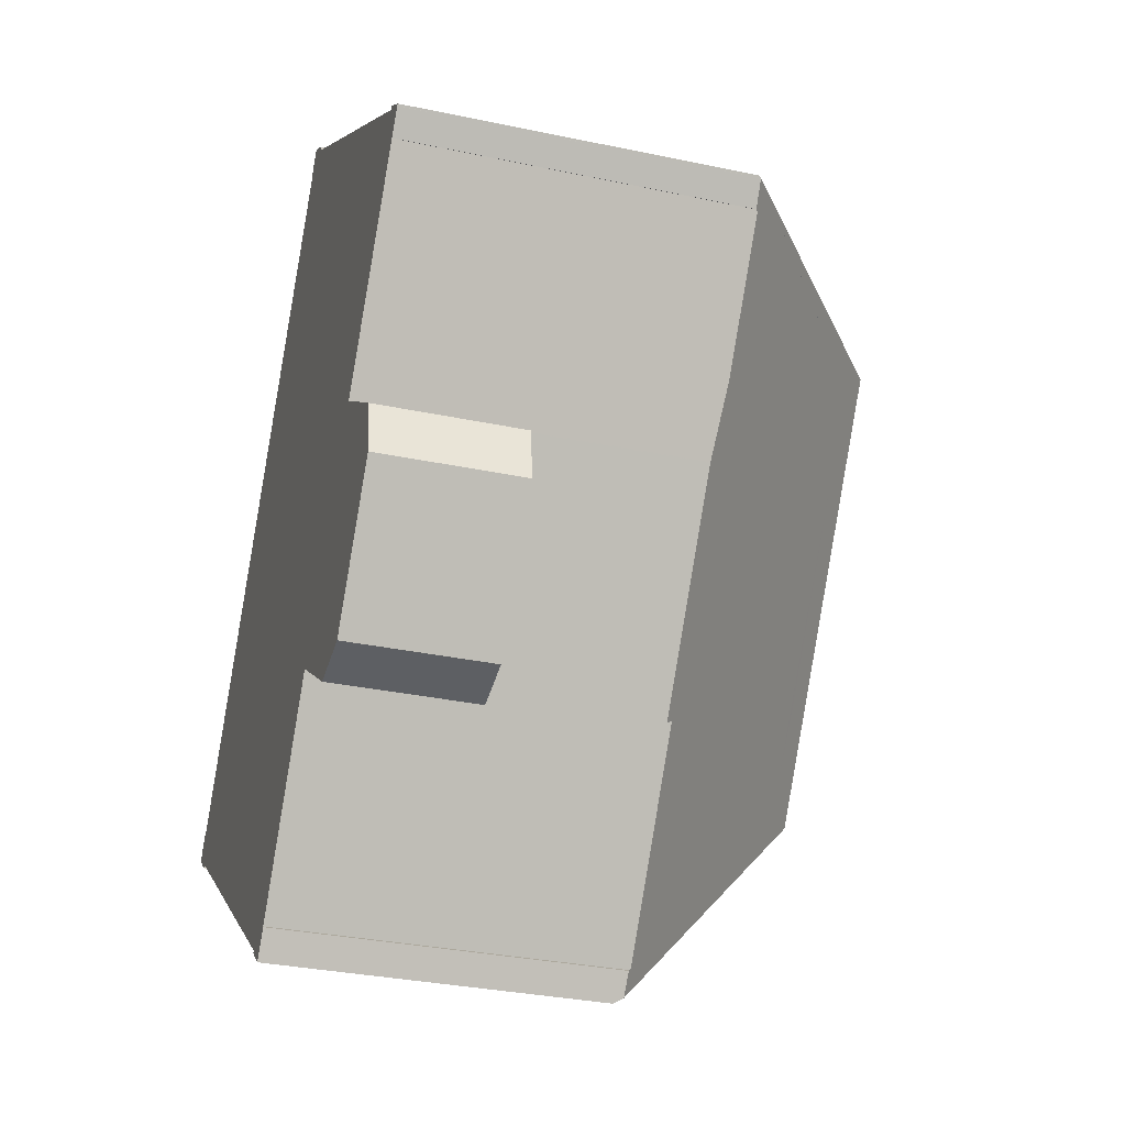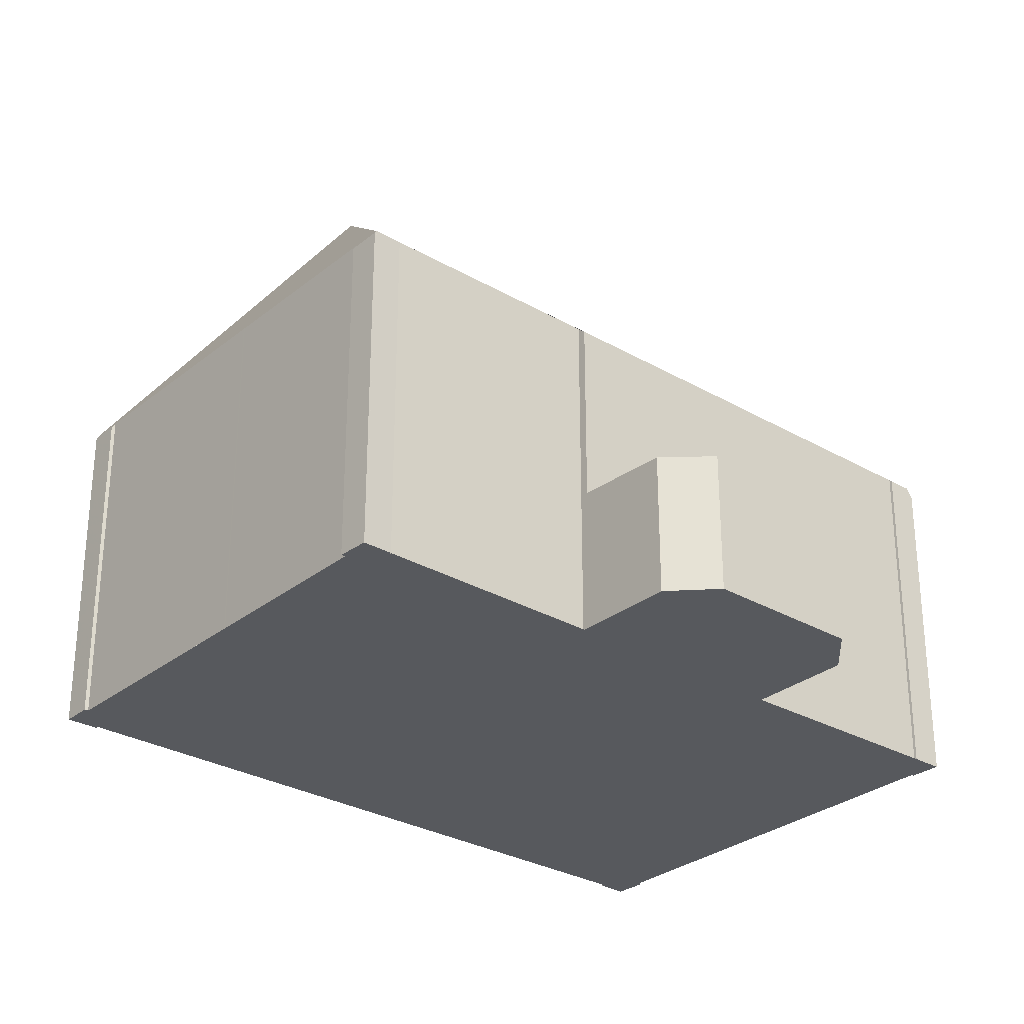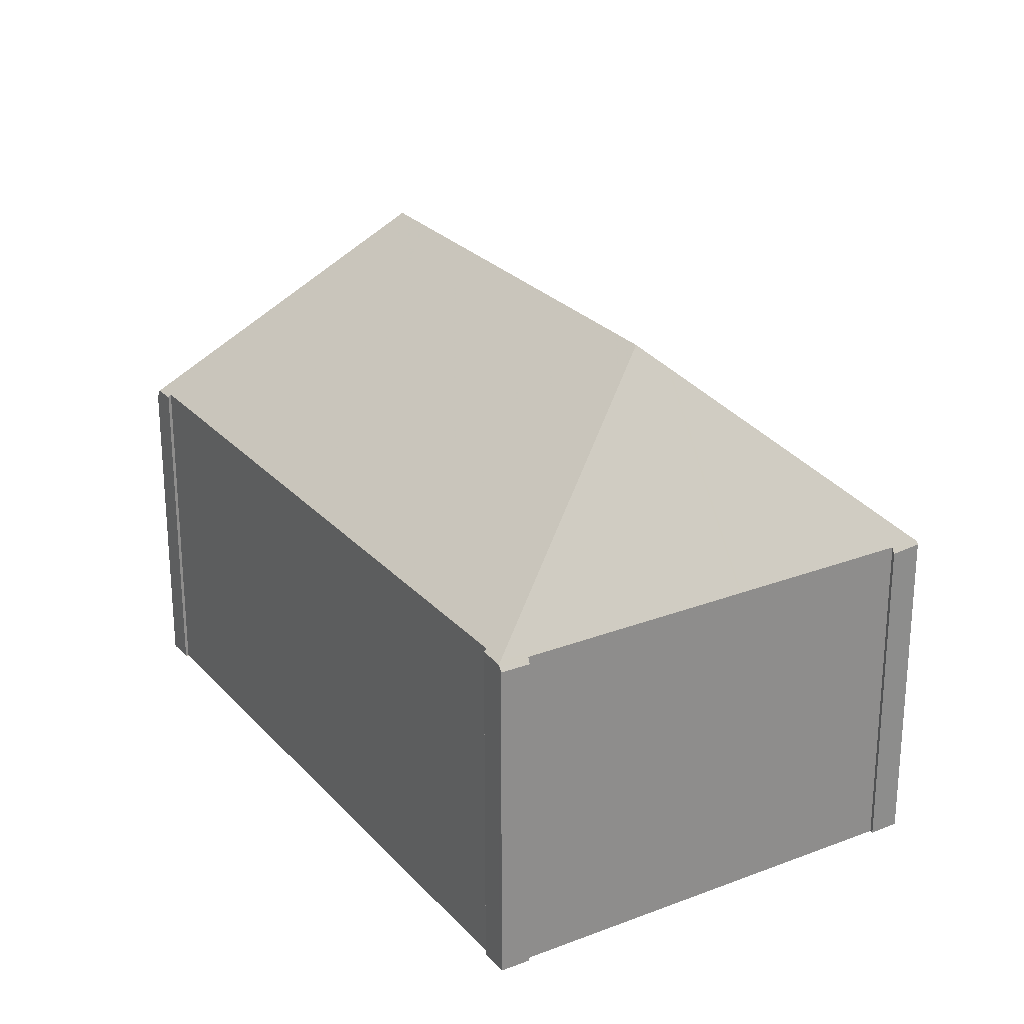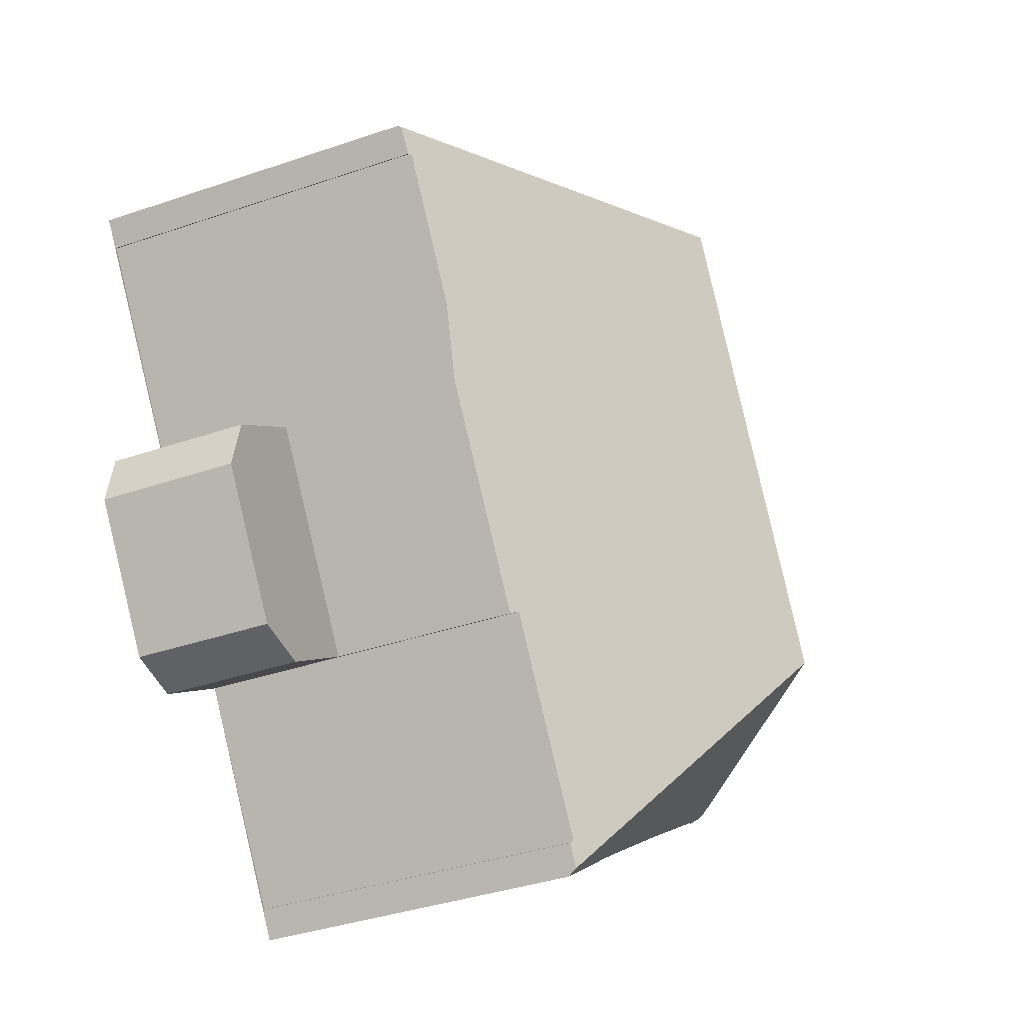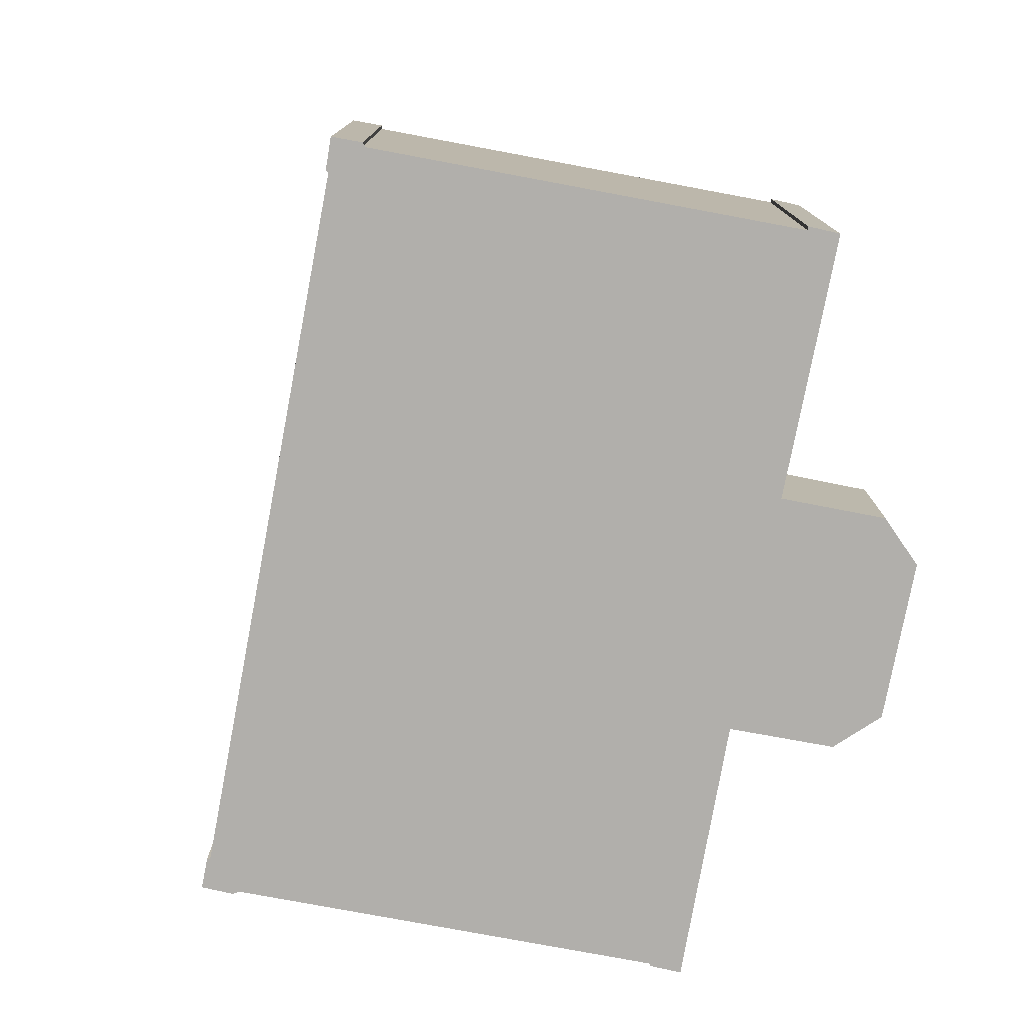
<metadata>
{"format":"obj","ext":"obj","renderer":"f3d","projection":"perspective","resolution":1024,"background":"white","views":[{"elev":-32.0,"azim":-106.6,"up":"+Y"},{"elev":-29.4,"azim":-95.5,"up":"+Z"},{"elev":25.9,"azim":-176.6,"up":"+Z"},{"elev":-37.9,"azim":-66.5,"up":"+Y"},{"elev":-78.1,"azim":-155.7,"up":"+Z"}]}
</metadata>
<code>
v -2036 -1045 6.099
v -2038 -1041 6.09
v -2040 -1038 6.093
v -2043 -1035 6.093
v -2043 -1035 6.05
v -2036 -1045 6.056
v -2036 -1030 6.087
v -2036 -1030 6.131
v -2028 -1040 6.122
v -2028 -1040 6.074
v -2028 -1040 5.906
v -2029 -1041 5.872
v -2029 -1041 5.969
v -2035 -1045 5.98
v -2035 -1045 5.915
v -2035 -1045 5.881
v -2040 -1043 2.539
v -2041 -1042 2.512
v -2042 -1040 2.515
v -2042 -1039 2.542
v -2043 -1034 5.988
v -2043 -1034 5.955
v -2043 -1034 6.055
v -2036 -1029 6.064
v -2036 -1029 5.964
v -2036 -1029 5.969
v -2033 -1041 9.876
v -2035 -1045 6.047
v -2038 -1034 9.877
v -2043 -1034 6.041
v -2038 -1042 5.972
v -2041 -1038 5.962
v -2035 -1045 6.047
v -2043 -1034 6.041
v -2041 -1038 5.962
v -2038 -1042 5.972
v -2033 -1041 9.876
v -2028 -1040 6.07
v -2038 -1034 9.877
v -2036 -1029 6.078
v -2033 -1041 9.876
v -2028 -1040 6.07
v -2040 -1042 2.531
v -2038 -1042 2.604
v -2038 -1041 2.604
v -2041 -1038 2.607
v -2041 -1038 2.607
v -2038 -1042 2.604
v -2038 -1034 9.877
v -2036 -1029 6.078
v -2033 -1041 9.388
v -2031 -1042 5.973
v -2038 -1033 9.388
v -2038 -1033 9.388
v -2039 -1031 6.061
v -2033 -1041 9.388
v -2035 -1045 6.384
v -2031 -1042 6.349
v -2035 -1045 6.384
v -2036 -1045 6.052
v -2029 -1040 6.323
v -2028 -1040 6.071
v -2029 -1040 6.323
v -2043 -1034 6.042
v -2043 -1034 6.041
v -2043 -1034 6.042
v -2036 -1029 6.051
v -2036 -1029 6.052
v -2043 -1034 6.042
v -2038 -1034 9.707
v -2039 -1040 5.967
v -2039 -1040 5.967
v -2039 -1040 2.605
v -2038 -1034 9.707
v -2038 -1033 8.609
v -2038 -1030 6.063
v -2040 -1042 2.532
v -2040 -1042 2.533
v -2039 -1040 2.605
v -2038 -1035 9.019
v -2041 -1037 6.093
v -2038 -1034 9.877
v -2038 -1034 9.877
v -2034 -1032 6.129
v -2037 -1034 9.388
v -2039 -1034 9.467
v -2040 -1032 6.059
v -2033 -1041 9.487
v -2038 -1035 9.469
v -2033 -1041 9.487
v -2032 -1043 6.357
v -2039 -1034 9.467
v -2038 -1034 9.468
v -2032 -1043 5.975
v -2028 -1040 6.122
v -2028 -1040 6.122
v -2028 -1040 6.122
v -2036 -1029 5.968
v -2036 -1029 6.052
v -2036 -1029 6.13
v -2036 -1029 6.13
v -2036 -1030 6.13
v -2028 -1040 5.902
v -2028 -1040 6.122
v -2034 -1040 9.484
v -2034 -1040 9.876
v -2034 -1040 9.876
v -2033 -1039 9.388
v -2030 -1037 6.124
v -2037 -1042 6.092
v -2039 -1034 9.434
v -2040 -1032 6.059
v -2033 -1041 9.433
v -2034 -1040 9.433
v -2039 -1034 9.434
v -2038 -1034 9.434
v -2038 -1035 9.434
v -2033 -1041 9.433
v -2032 -1043 6.357
v -2032 -1043 5.975
v -2033 -1040 9.388
v -2033 -1039 8.731
v -2033 -1041 9.725
v -2033 -1041 9.725
v -2033 -1041 8.798
v -2033 -1042 8.703
v -2034 -1044 6.369
v -2034 -1044 5.978
v -2032 -1035 6.126
v -2040 -1042 2.514
v -2042 -1040 2.517
v -2039 -1037 7.851
v -2037 -1036 9.434
v -2036 -1035 9.388
v -2033 -1033 6.128
v -2041 -1038 2.607
v -2041 -1038 5.962
v -2041 -1038 5.962
v -2041 -1038 2.607
v -2042 -1039 2.542
v -2037 -1036 9.472
v -2037 -1035 9.877
v -2037 -1035 9.877
v -2035 -1039 9.433
v -2038 -1041 5.971
v -2032 -1037 7.736
v -2034 -1038 9.388
v -2038 -1041 2.604
v -2038 -1041 5.971
v -2035 -1039 9.876
v -2035 -1039 9.481
v -2035 -1039 9.876
v -2031 -1036 6.125
v -2037 -1042 6.092
v -2036 -1045 6.099
v -2036 -1045 0
v -2037 -1042 0
v -2038 -1042 5.972
v -2038 -1041 6.09
v -2038 -1041 8.882e-16
v -2038 -1042 -8.882e-16
v -2041 -1037 6.093
v -2040 -1038 6.093
v -2040 -1038 0
v -2041 -1037 0
v -2043 -1035 6.05
v -2043 -1035 6.093
v -2043 -1035 8.882e-16
v -2043 -1035 0
v -2043 -1034 6.041
v -2043 -1035 6.05
v -2043 -1035 0
v -2043 -1034 8.882e-16
v -2036 -1045 6.099
v -2036 -1045 6.056
v -2036 -1045 8.882e-16
v -2036 -1045 0
v -2036 -1030 6.13
v -2036 -1030 6.087
v -2036 -1030 8.882e-16
v -2036 -1030 0
v -2034 -1032 6.129
v -2036 -1030 6.131
v -2036 -1030 0
v -2034 -1032 0
v -2028 -1040 6.122
v -2028 -1040 6.122
v -2028 -1040 8.882e-16
v -2028 -1040 0
v -2028 -1040 6.071
v -2028 -1040 6.074
v -2028 -1040 -8.882e-16
v -2028 -1040 8.882e-16
v -2028 -1040 5.902
v -2028 -1040 5.906
v -2028 -1040 0
v -2028 -1040 0
v -2029 -1041 5.969
v -2029 -1041 5.872
v -2029 -1041 0
v -2029 -1041 0
v -2031 -1042 5.973
v -2029 -1041 5.969
v -2029 -1041 0
v -2031 -1042 -8.882e-16
v -2035 -1045 5.915
v -2035 -1045 5.98
v -2035 -1045 0
v -2035 -1045 0
v -2035 -1045 5.881
v -2035 -1045 5.915
v -2035 -1045 0
v -2035 -1045 8.882e-16
v -2035 -1045 6.047
v -2035 -1045 5.881
v -2035 -1045 8.882e-16
v -2035 -1045 0
v -2040 -1042 2.532
v -2040 -1043 2.539
v -2040 -1043 0
v -2040 -1042 0
v -2042 -1040 2.515
v -2041 -1042 2.512
v -2041 -1042 -4.441e-16
v -2042 -1040 -4.441e-16
v -2042 -1040 2.517
v -2042 -1040 2.515
v -2042 -1040 -4.441e-16
v -2042 -1040 0
v -2041 -1038 2.607
v -2042 -1039 2.542
v -2042 -1039 0
v -2041 -1038 -4.441e-16
v -2043 -1034 5.955
v -2043 -1034 5.988
v -2043 -1034 -8.882e-16
v -2043 -1034 0
v -2043 -1034 6.042
v -2043 -1034 5.955
v -2043 -1034 0
v -2043 -1034 -8.882e-16
v -2040 -1032 6.059
v -2043 -1034 6.055
v -2043 -1034 0
v -2040 -1032 0
v -2036 -1029 6.051
v -2036 -1029 6.064
v -2036 -1029 0
v -2036 -1029 0
v -2036 -1029 5.968
v -2036 -1029 5.964
v -2036 -1029 0
v -2036 -1029 0
v -2036 -1029 6.052
v -2036 -1029 5.969
v -2036 -1029 0
v -2036 -1029 -8.882e-16
v -2036 -1045 6.052
v -2035 -1045 6.047
v -2035 -1045 0
v -2036 -1045 0
v -2040 -1038 6.093
v -2041 -1038 5.962
v -2041 -1038 0
v -2040 -1038 0
v -2043 -1034 5.988
v -2043 -1034 6.041
v -2043 -1034 8.882e-16
v -2043 -1034 -8.882e-16
v -2028 -1040 5.906
v -2028 -1040 6.07
v -2028 -1040 0
v -2028 -1040 0
v -2040 -1042 2.514
v -2040 -1042 2.531
v -2040 -1042 0
v -2040 -1042 0
v -2040 -1043 2.539
v -2038 -1042 2.604
v -2038 -1042 0
v -2040 -1043 0
v -2036 -1030 6.087
v -2036 -1029 6.078
v -2036 -1029 0
v -2036 -1030 8.882e-16
v -2032 -1043 5.975
v -2031 -1042 5.973
v -2031 -1042 -8.882e-16
v -2032 -1043 0
v -2038 -1030 6.063
v -2039 -1031 6.061
v -2039 -1031 -8.882e-16
v -2038 -1030 -8.882e-16
v -2036 -1045 6.056
v -2036 -1045 6.052
v -2036 -1045 0
v -2036 -1045 8.882e-16
v -2028 -1040 6.07
v -2028 -1040 6.071
v -2028 -1040 8.882e-16
v -2028 -1040 0
v -2043 -1034 6.041
v -2043 -1034 6.041
v -2043 -1034 8.882e-16
v -2043 -1034 8.882e-16
v -2036 -1029 5.964
v -2036 -1029 6.051
v -2036 -1029 0
v -2036 -1029 0
v -2036 -1029 6.078
v -2036 -1029 6.052
v -2036 -1029 -8.882e-16
v -2036 -1029 0
v -2043 -1034 6.055
v -2043 -1034 6.042
v -2043 -1034 -8.882e-16
v -2043 -1034 0
v -2036 -1029 6.064
v -2038 -1030 6.063
v -2038 -1030 -8.882e-16
v -2036 -1029 0
v -2040 -1042 2.531
v -2040 -1042 2.532
v -2040 -1042 0
v -2040 -1042 0
v -2043 -1035 6.093
v -2041 -1037 6.093
v -2041 -1037 0
v -2043 -1035 8.882e-16
v -2033 -1033 6.128
v -2034 -1032 6.129
v -2034 -1032 0
v -2033 -1033 0
v -2039 -1031 6.061
v -2040 -1032 6.059
v -2040 -1032 8.882e-16
v -2039 -1031 -8.882e-16
v -2032 -1043 5.975
v -2032 -1043 5.975
v -2032 -1043 0
v -2032 -1043 0
v -2028 -1040 6.074
v -2028 -1040 6.122
v -2028 -1040 0
v -2028 -1040 -8.882e-16
v -2036 -1029 5.969
v -2036 -1029 5.968
v -2036 -1029 0
v -2036 -1029 0
v -2036 -1030 6.131
v -2036 -1030 6.13
v -2036 -1030 0
v -2036 -1030 0
v -2029 -1041 5.872
v -2028 -1040 5.902
v -2028 -1040 0
v -2029 -1041 0
v -2028 -1040 6.122
v -2030 -1037 6.124
v -2030 -1037 0
v -2028 -1040 8.882e-16
v -2038 -1041 6.09
v -2037 -1042 6.092
v -2037 -1042 0
v -2038 -1041 8.882e-16
v -2040 -1032 6.059
v -2040 -1032 6.059
v -2040 -1032 0
v -2040 -1032 8.882e-16
v -2034 -1044 5.978
v -2032 -1043 5.975
v -2032 -1043 0
v -2034 -1044 0
v -2035 -1045 5.98
v -2034 -1044 5.978
v -2034 -1044 0
v -2035 -1045 0
v -2031 -1036 6.125
v -2032 -1035 6.126
v -2032 -1035 0
v -2031 -1036 0
v -2041 -1042 2.512
v -2040 -1042 2.514
v -2040 -1042 0
v -2041 -1042 -4.441e-16
v -2042 -1039 2.542
v -2042 -1040 2.517
v -2042 -1040 0
v -2042 -1039 0
v -2032 -1035 6.126
v -2033 -1033 6.128
v -2033 -1033 0
v -2032 -1035 0
v -2042 -1039 2.542
v -2042 -1039 2.542
v -2042 -1039 0
v -2042 -1039 0
v -2030 -1037 6.124
v -2031 -1036 6.125
v -2031 -1036 0
v -2030 -1037 0
v -2036 -1045 0
v -2038 -1041 0
v -2040 -1043 0
v -2041 -1042 0
v -2042 -1040 0
v -2042 -1039 0
v -2040 -1038 0
v -2043 -1035 0
v -2043 -1035 0
v -2043 -1034 0
v -2043 -1034 0
v -2043 -1034 0
v -2036 -1029 0
v -2036 -1029 0
v -2036 -1029 0
v -2036 -1030 0
v -2036 -1030 0
v -2028 -1040 0
v -2028 -1040 0
v -2028 -1040 0
v -2029 -1041 0
v -2029 -1041 0
v -2035 -1045 0
v -2035 -1045 0
v -2035 -1045 0
v -2036 -1045 0
f 128 14 15 16 33 57 127
f 93 70 29 82 89
f 149 72 73 148
f 101 54 75 76 24 67 99
f 78 45 44 17 77
f 79 45 78
f 102 8 84 85 53 100
f 104 38 11 103
f 75 54 39 74
f 83 49 53 85
f 127 57 118 126
f 59 28 60
f 97 61 96
f 58 51 63
f 65 30 64
f 99 67 25 98
f 66 34 21 22 69
f 92 70 93
f 139 73 72 138
f 75 55 76
f 77 43 78
f 136 79 78 43 130 131 140
f 87 55 75 74 86
f 132 71 137
f 106 27 88 105
f 122 109 9 95 96 61 56 121
f 121 56 123
f 112 87 86 111
f 114 105 88 113
f 125 90 37 124
f 115 92 93 116
f 91 58 52 94
f 116 93 89 117
f 95 10 62 96
f 96 62 42 97
f 98 26 68 99
f 99 68 40 101
f 100 50 7 102
f 103 12 13 52 58 63 104
f 151 141 142 150
f 146 129 153
f 152 143 134 147
f 144 133 141 151
f 111 66 69 23 112
f 113 59 60 6 1 110 114
f 116 80 81 4 5 65 64 115
f 117 80 116
f 126 118 90 125
f 119 91 94 120
f 145 71 132 133 144
f 121 108 122
f 123 41 107 108 121
f 124 51 58 91 125
f 126 119 127
f 127 119 120 128
f 147 134 135 129 146
f 125 91 119 126
f 130 18 19 131
f 132 80 117 133
f 134 85 84 135
f 137 32 3 81 80 132
f 138 35 47 139
f 140 20 46 136
f 141 89 82 142
f 143 83 85 134
f 133 117 89 141
f 144 114 110 2 31 145
f 146 122 108 147
f 148 48 36 149
f 150 106 105 151
f 153 109 122 146
f 147 108 107 152
f 151 105 114 144
f 155 156 157 154
f 159 160 161 158
f 163 164 165 162
f 167 168 169 166
f 171 172 173 170
f 175 176 177 174
f 179 180 181 178
f 183 184 185 182
f 187 188 189 186
f 191 192 193 190
f 195 196 197 194
f 199 200 201 198
f 203 204 205 202
f 207 208 209 206
f 211 212 213 210
f 215 216 217 214
f 219 220 221 218
f 223 224 225 222
f 227 228 229 226
f 231 232 233 230
f 235 236 237 234
f 239 240 241 238
f 243 244 245 242
f 247 248 249 246
f 251 252 253 250
f 255 256 257 254
f 259 260 261 258
f 263 264 265 262
f 267 268 269 266
f 271 272 273 270
f 275 276 277 274
f 279 280 281 278
f 283 284 285 282
f 287 288 289 286
f 291 292 293 290
f 295 296 297 294
f 299 300 301 298
f 303 304 305 302
f 307 308 309 306
f 311 312 313 310
f 315 316 317 314
f 319 320 321 318
f 323 324 325 322
f 327 328 329 326
f 331 332 333 330
f 335 336 337 334
f 339 340 341 338
f 343 344 345 342
f 347 348 349 346
f 351 352 353 350
f 355 356 357 354
f 359 360 361 358
f 363 364 365 362
f 367 368 369 366
f 371 372 373 370
f 375 376 377 374
f 379 380 381 378
f 383 384 385 382
f 387 388 389 386
f 391 392 393 390
f 395 396 397 394
f 399 400 401 398
f 403 404 405 406 407 408 409 410 411 412 413 414 415 416 417 418 419 420 421 422 423 424 425 426 427 402

</code>
